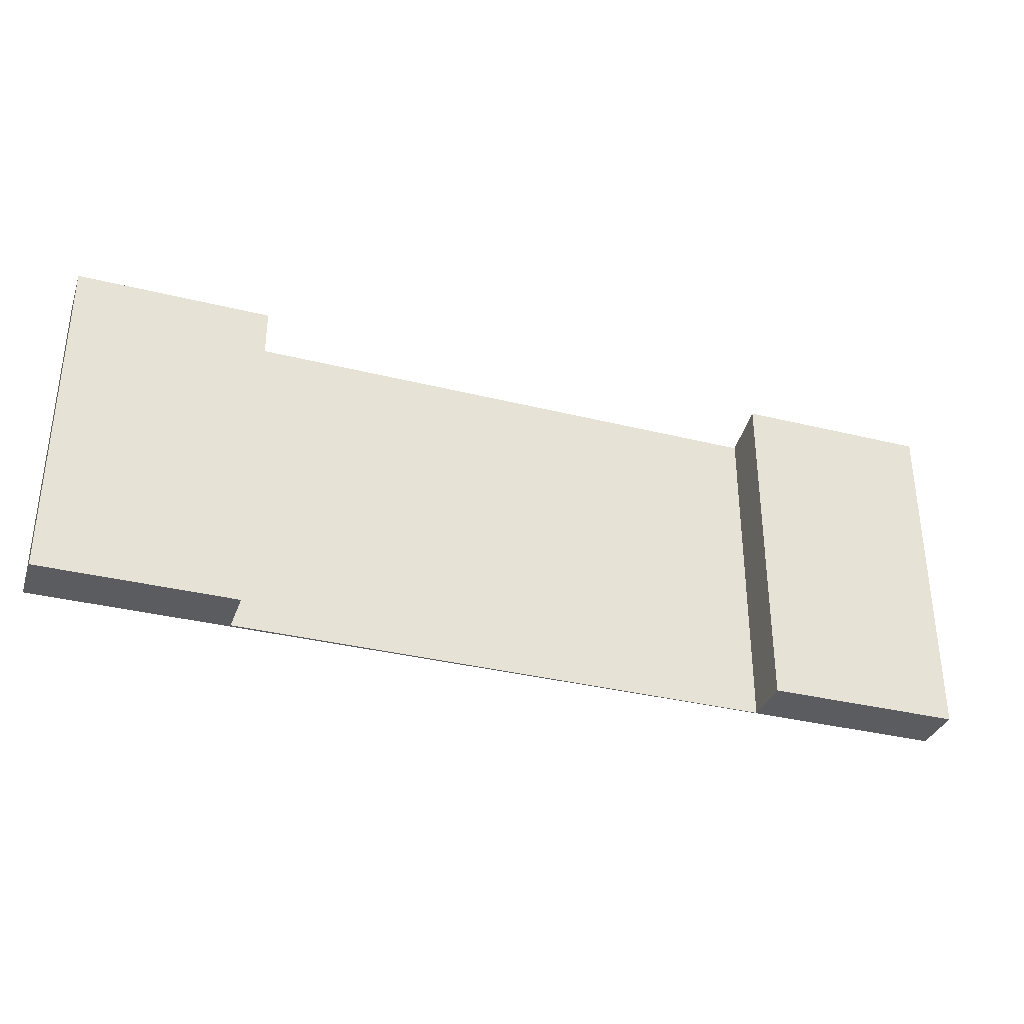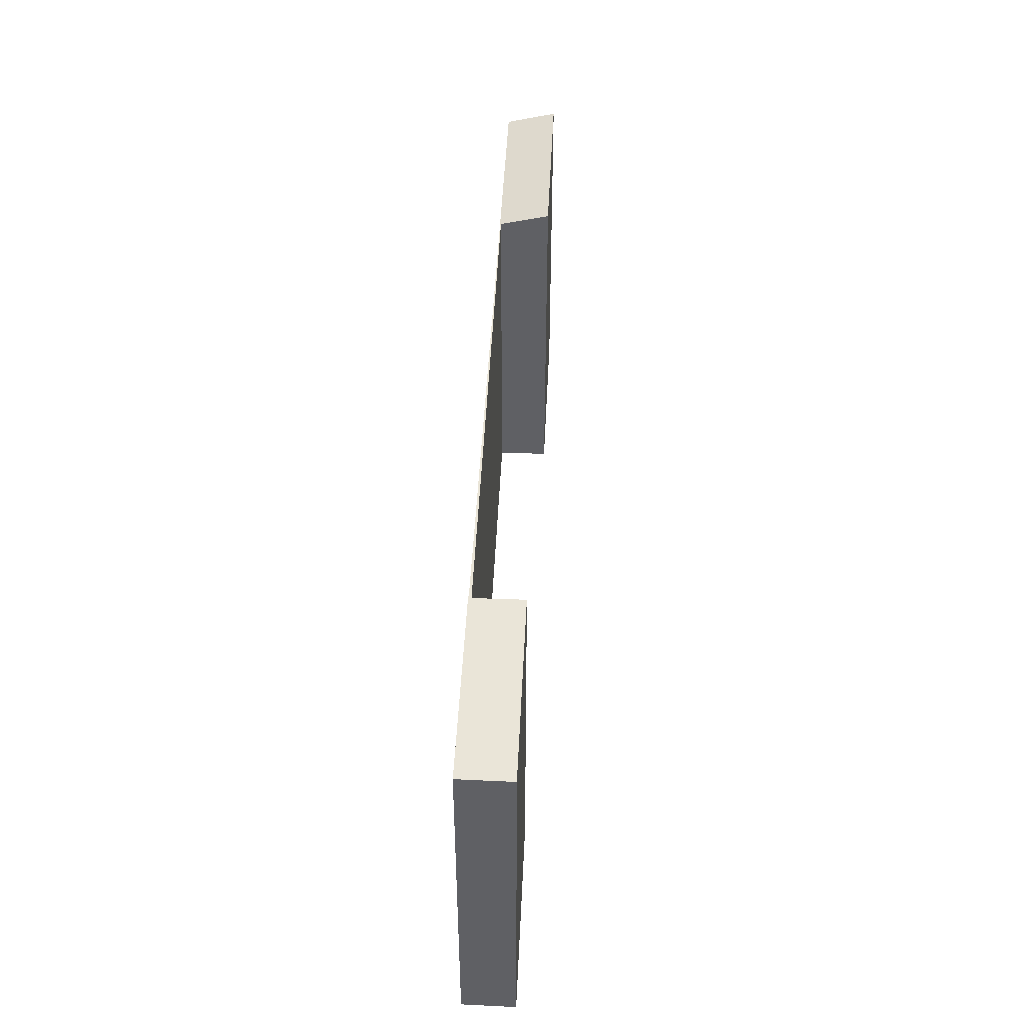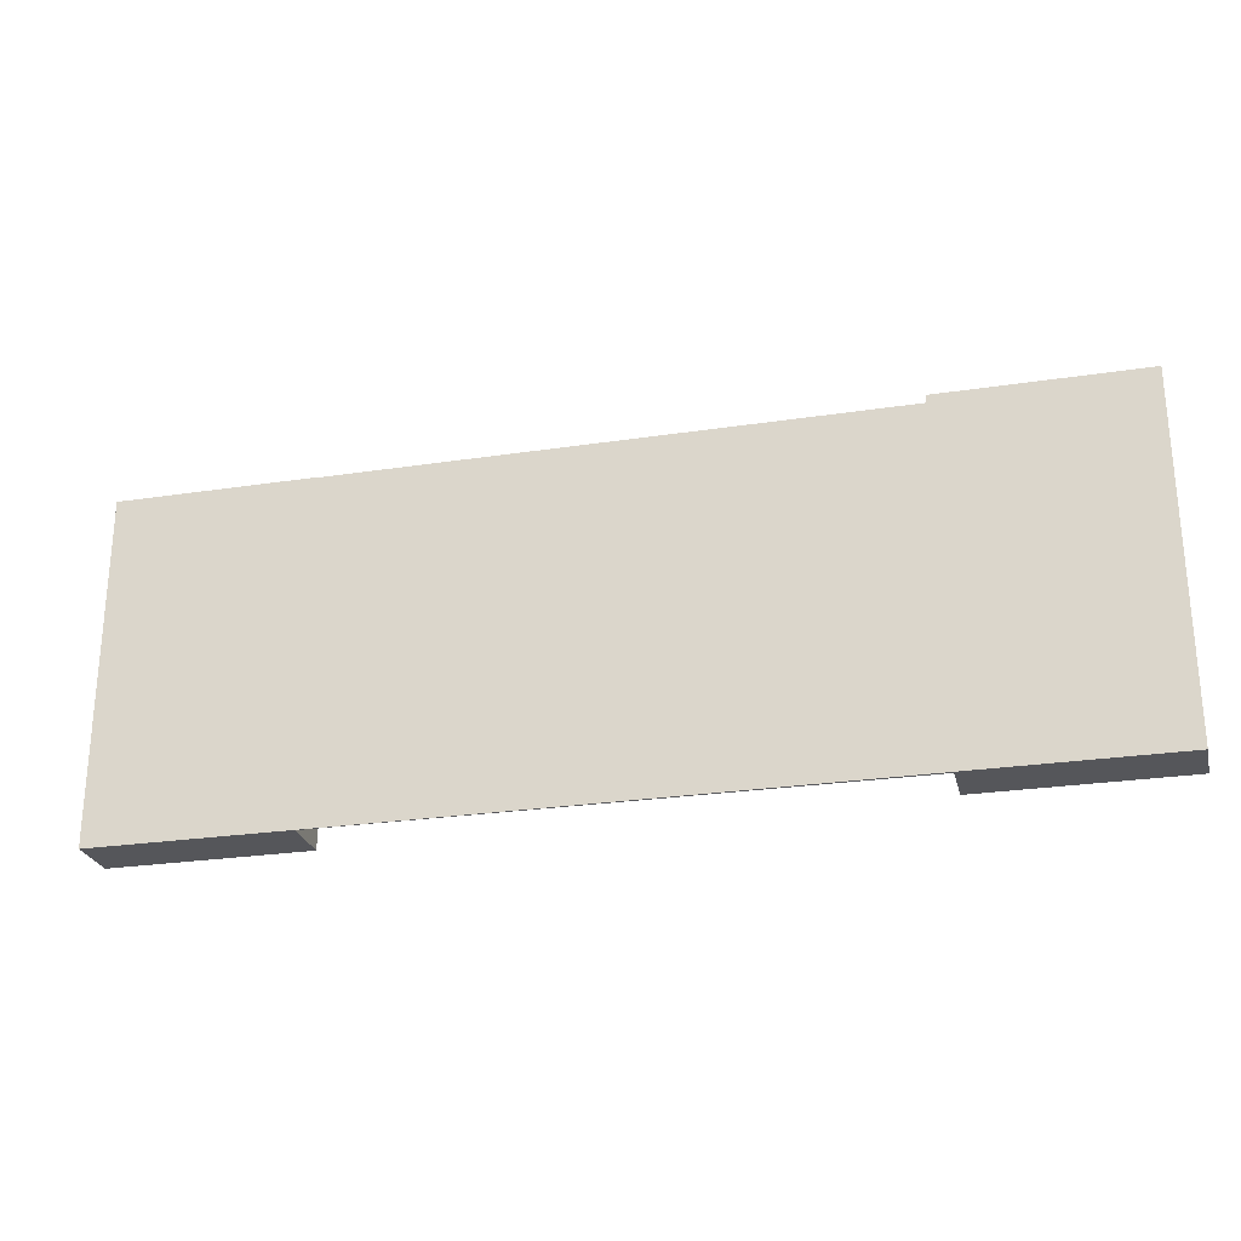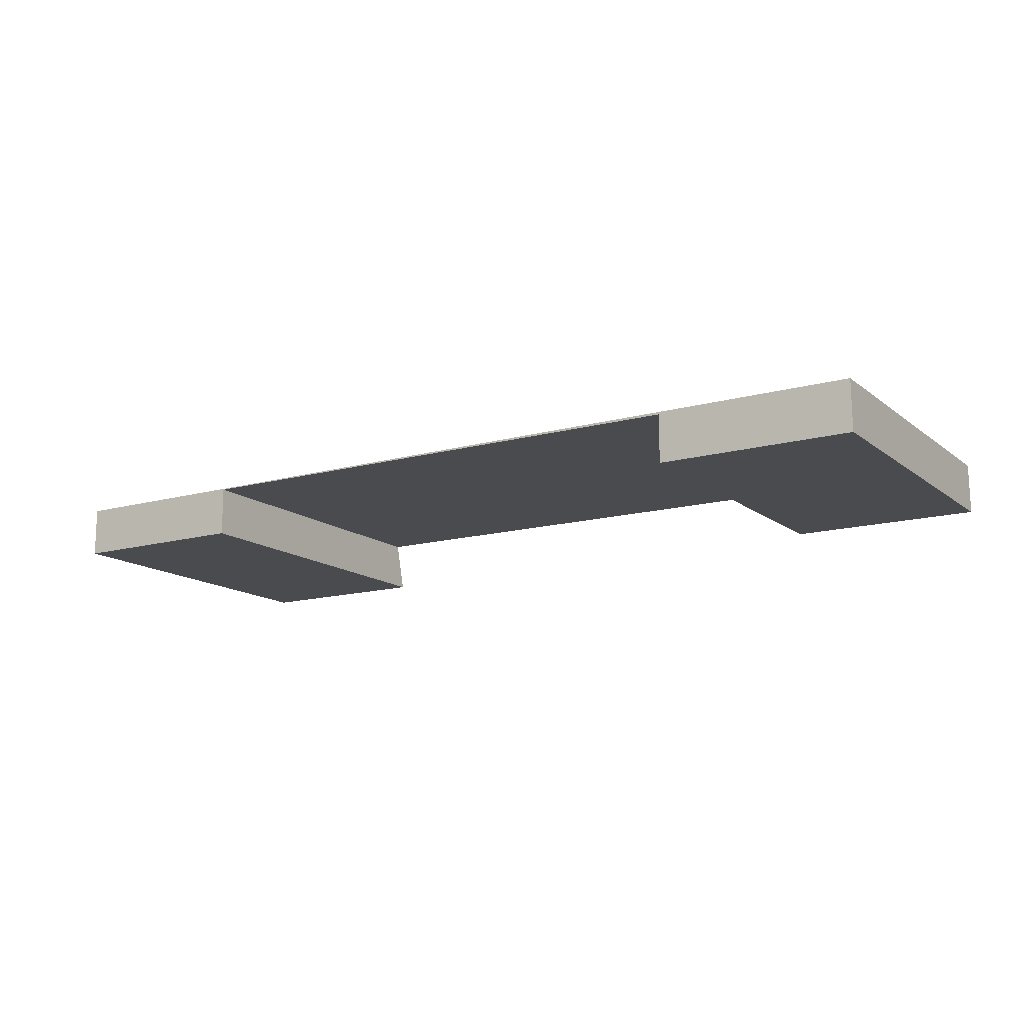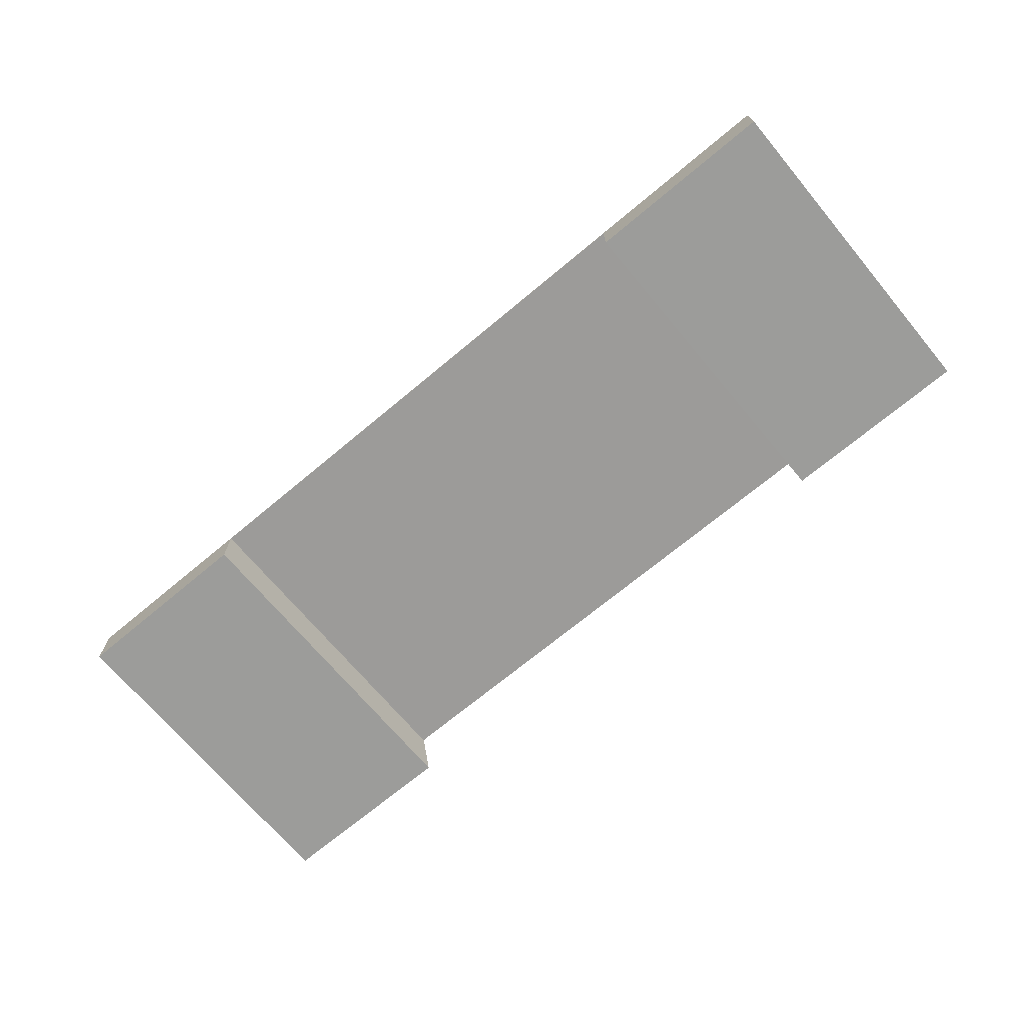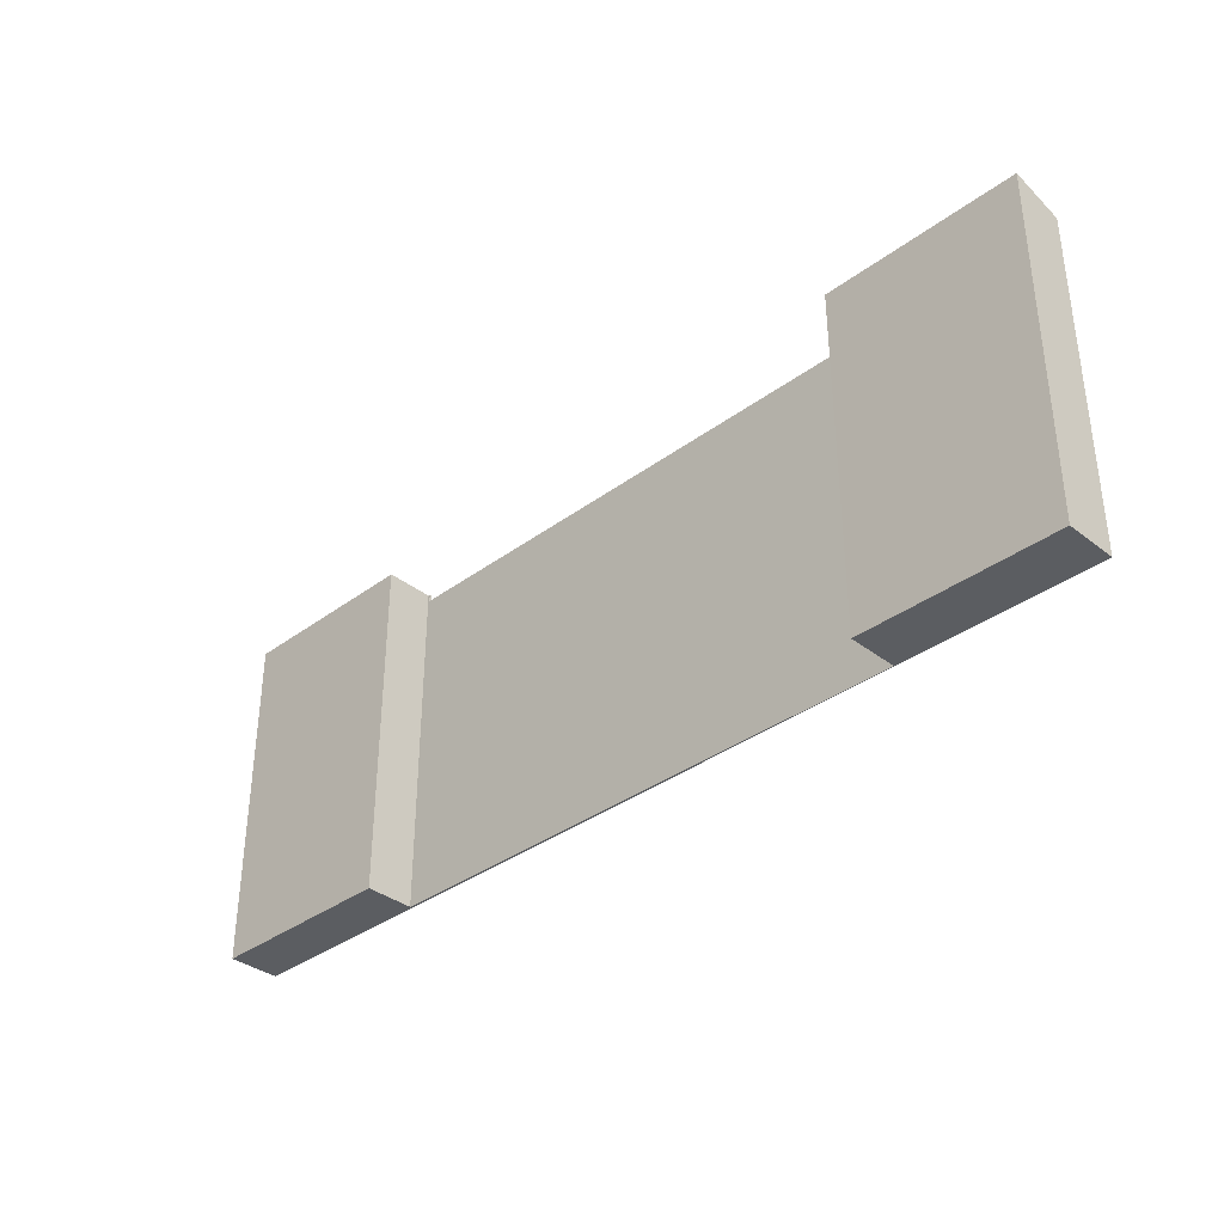
<metadata>
{"format":"obj","ext":"obj","renderer":"f3d","projection":"perspective","resolution":1024,"background":"white","views":[{"elev":-34.2,"azim":161.5,"up":"+Y"},{"elev":45.2,"azim":92.7,"up":"+Y"},{"elev":-25.8,"azim":13.7,"up":"+Y"},{"elev":-14.2,"azim":31.8,"up":"+Z"},{"elev":-70.0,"azim":39.9,"up":"+Z"},{"elev":-35.7,"azim":-135.6,"up":"+Y"}]}
</metadata>
<code>
v  0 19.95 1.222e-15
v  11.57 20.69 -3.049
v  0.008 20.7 -3.044
v  11.57 19.97 -0.069
v  11.67 19.96 -0.013
v  11.67 19.97 -0.069
v  11.67 4.225e-18 -0.069
v  11.57 4.225e-18 -0.069
v  0.008 1.864e-16 -3.044
v  11.57 1.867e-16 -3.049
v  11.67 7.96e-19 -0.013
v  0 0 0
v  11.67 19.93 -0.069
v  43.9 19.93 -0.048
v  43.9 19.93 -0.192
v  11.67 19.93 -0.013
v  43.9 2.939e-18 -0.048
v  43.9 1.176e-17 -0.192
v  43.9 20.39 -0.048
v  44.01 20.39 -0.192
v  43.9 20.39 -0.192
v  55.49 20.39 -0.06
v  55.51 20.39 -3.071
v  44 20.39 -3.065
v  55.49 3.674e-18 -0.06
v  55.51 1.88e-16 -3.071
v  44 1.877e-16 -3.065
v  44.01 1.176e-17 -0.192
g defaultobject
f 1 2 3
f 2 1 4
f 4 1 5
f 4 5 6
f 7 4 6
f 4 7 8
f 2 9 3
f 9 2 10
f 4 10 2
f 10 4 8
f 5 7 6
f 7 5 11
f 9 1 3
f 1 9 12
f 1 11 5
f 11 1 12
f 10 12 9
f 12 10 8
f 12 8 11
f 11 8 7
f 13 14 15
f 14 13 16
f 11 14 16
f 14 11 17
f 17 15 14
f 15 17 18
f 18 13 15
f 13 18 7
f 7 16 13
f 16 7 11
f 7 17 11
f 17 7 18
f 19 20 21
f 20 19 22
f 20 22 23
f 23 24 20
f 25 23 22
f 23 25 26
f 26 24 23
f 24 26 27
f 28 21 20
f 21 28 18
f 27 20 24
f 20 27 28
f 18 19 21
f 19 18 17
f 17 22 19
f 22 17 25
f 17 26 25
f 26 17 28
f 28 17 18
f 27 26 28

</code>
